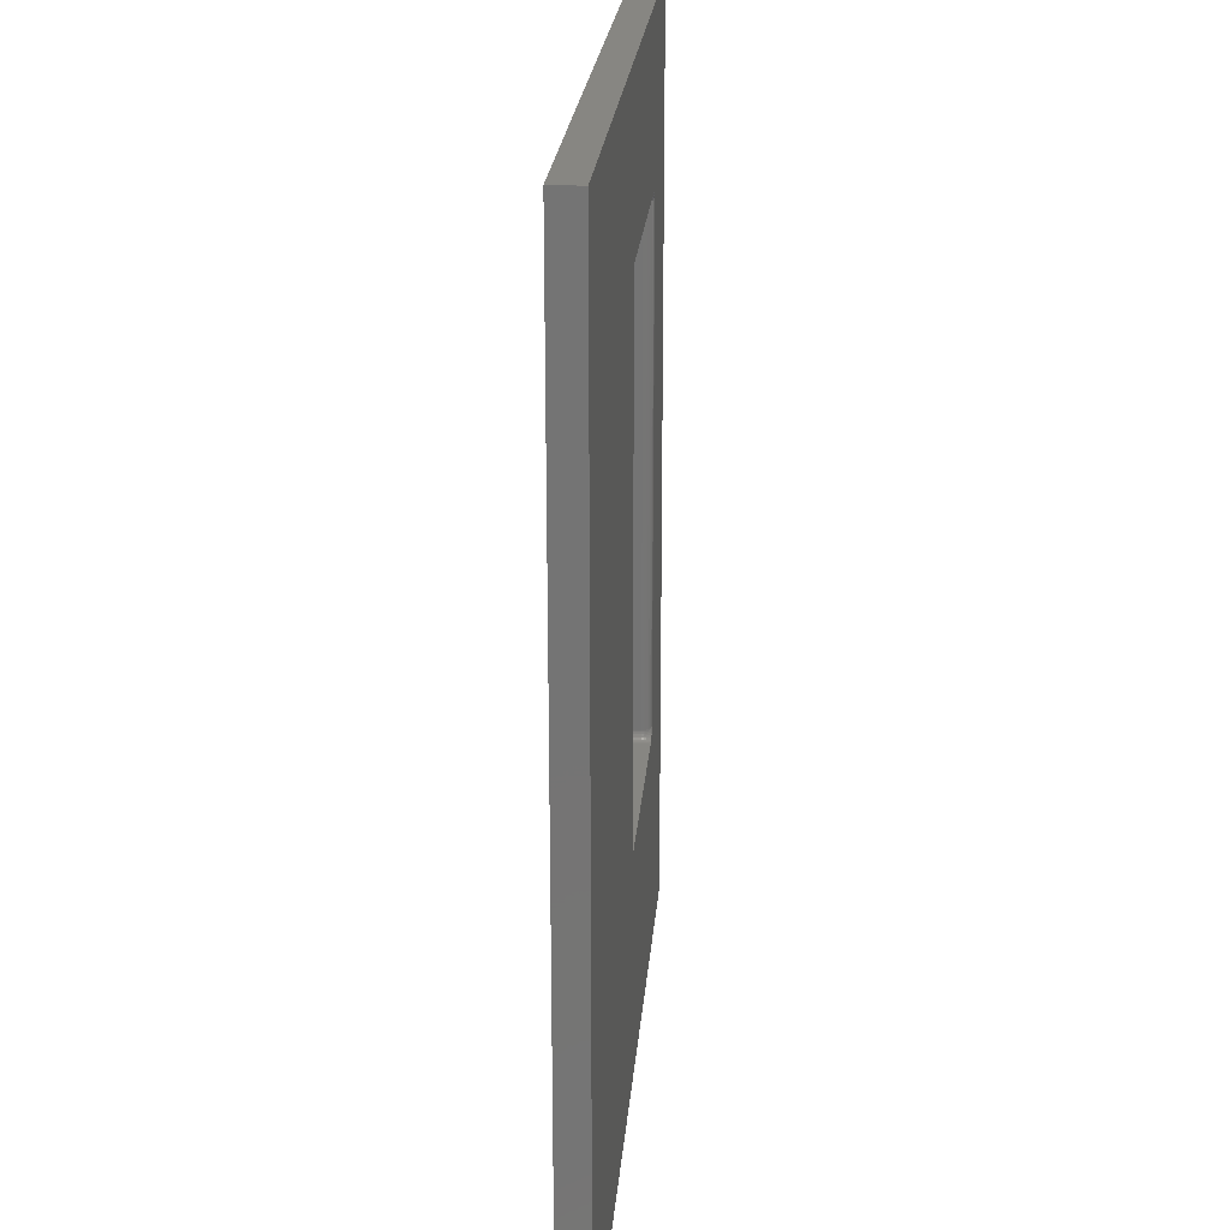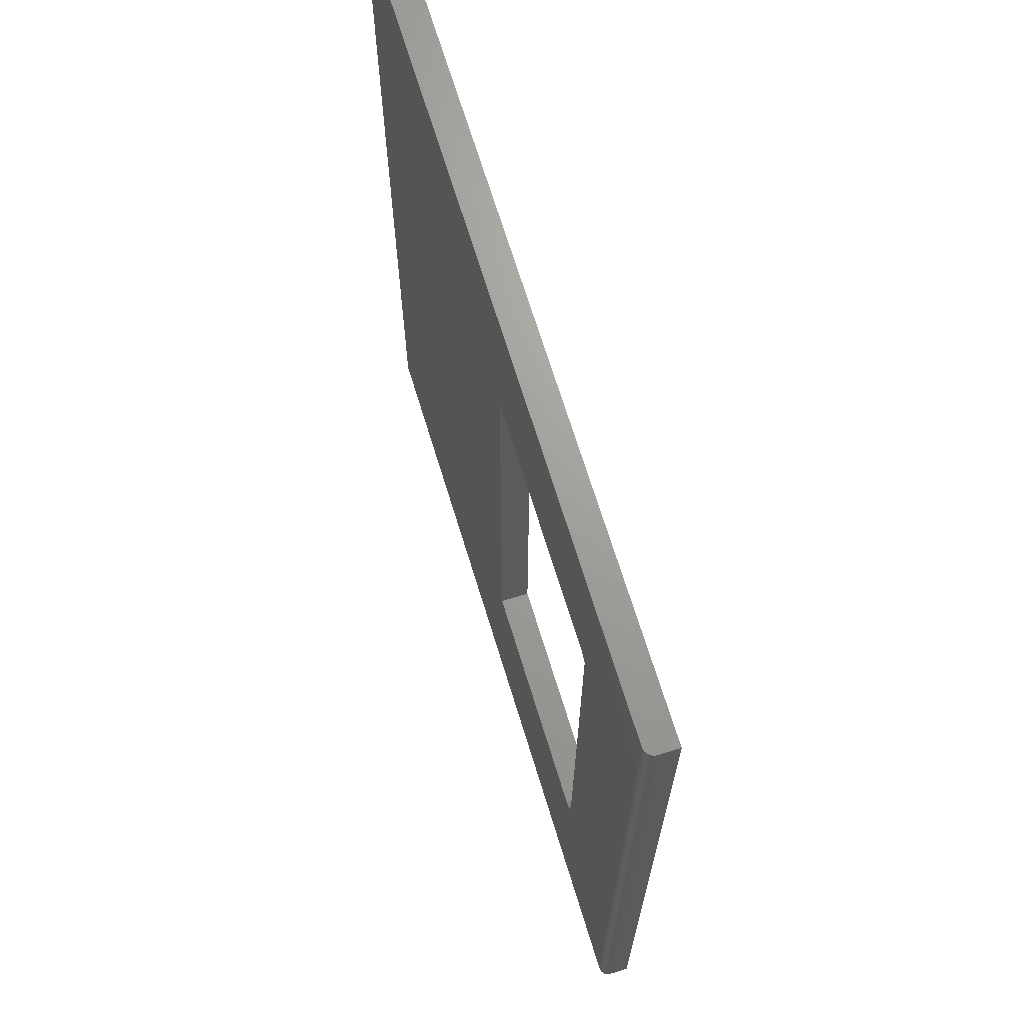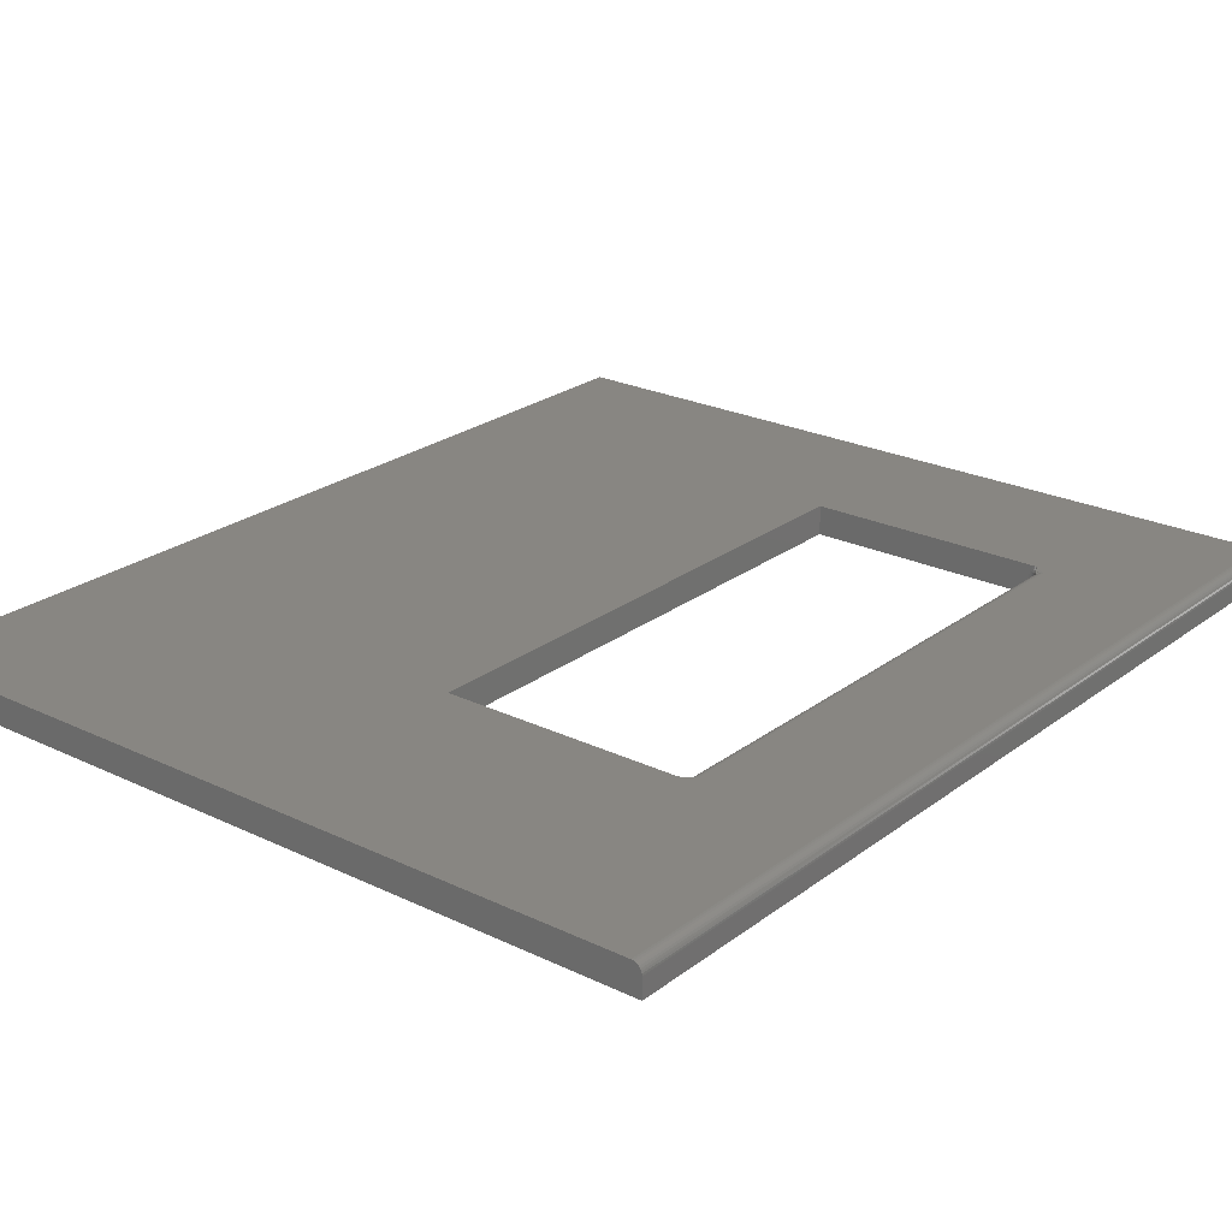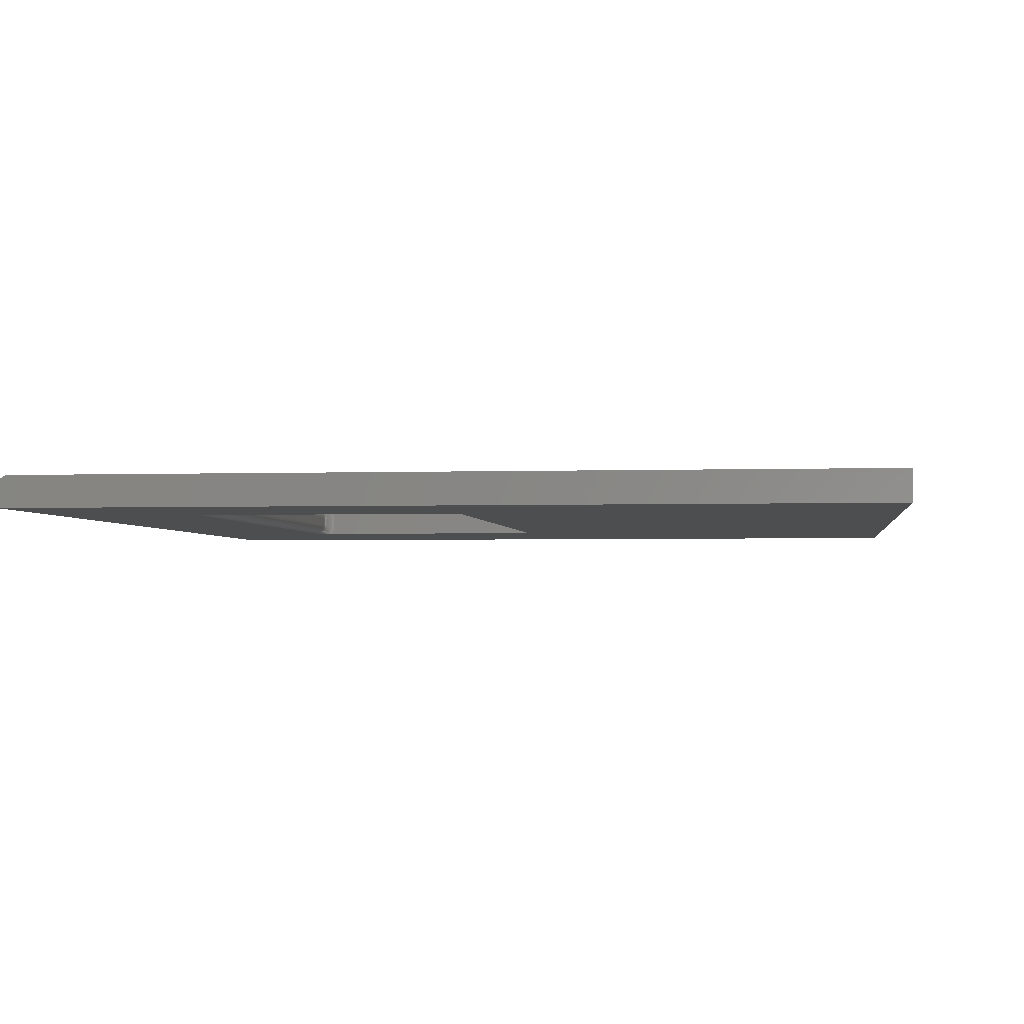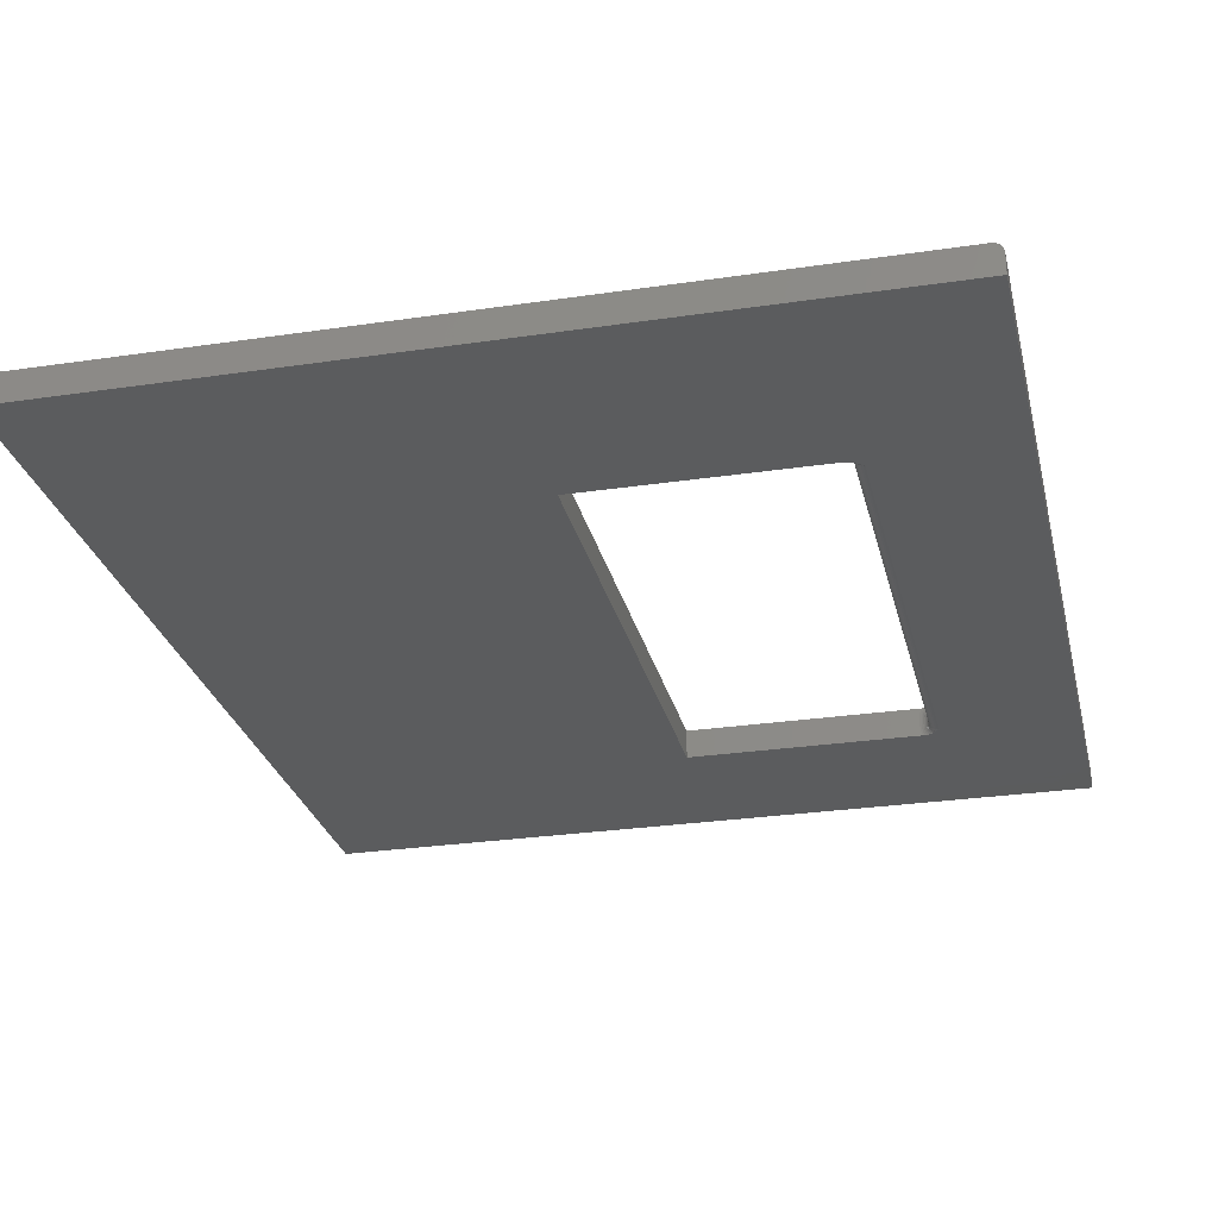
<metadata>
{"format":"stl","ext":"stl","renderer":"f3d","projection":"perspective","resolution":1024,"background":"white","views":[{"elev":22.6,"azim":-85.4,"up":"+Y"},{"elev":68.7,"azim":73.0,"up":"+Y"},{"elev":23.9,"azim":38.8,"up":"+Z"},{"elev":-2.5,"azim":-172.7,"up":"+Z"},{"elev":-27.5,"azim":12.9,"up":"+Z"}]}
</metadata>
<code>
# stl→obj: 218 verts, 436 faces
v 0.5226 0.1953 0.007812
v 0.5226 0.6094 0.007812
v 0.5228 0.1953 0.006288
v 0.5228 0.6094 0.006288
v 0.5232 0.1953 0.004823
v 0.5232 0.6094 0.004823
v 0.5239 0.1953 0.003472
v 0.5239 0.6094 0.003472
v 0.5249 0.1953 0.002288
v 0.5249 0.6094 0.002288
v 0.5261 0.1953 0.001317
v 0.5261 0.6094 0.001317
v 0.5274 0.1953 0.0005947
v 0.5274 0.6094 0.0005947
v 0.5289 0.1953 0.0001501
v 0.5289 0.6094 0.0001501
v 0.5304 0.1953 0
v 0.5304 0.6094 0
v 0.5226 0.1953 0.01562
v 0.5226 0.6094 0.01562
v 0.5304 0.1953 0.02344
v 0.5304 0.6094 0.02344
v 0.5289 0.1953 0.02329
v 0.5289 0.6094 0.02329
v 0.5274 0.1953 0.02284
v 0.5274 0.6094 0.02284
v 0.5261 0.1953 0.02212
v 0.5261 0.6094 0.02212
v 0.5249 0.1953 0.02115
v 0.5249 0.6094 0.02115
v 0.5239 0.1953 0.01997
v 0.5239 0.6094 0.01997
v 0.5232 0.1953 0.01861
v 0.5232 0.6094 0.01861
v 0.5228 0.1953 0.01715
v 0.5228 0.6094 0.01715
v 0.3281 0.6172 0.02344
v 0.5148 0.6172 0.01562
v 0.515 0.6172 0.01834
v 0.5157 0.6172 0.02097
v 0.5169 0.6172 0.02344
v 0.3281 0.6172 0
v 0.5169 0.6172 0
v 0.5157 0.6172 0.002468
v 0.515 0.6172 0.005099
v 0.5148 0.6172 0.007812
v 0.6317 0.75 0.02344
v 0 0.75 0.02344
v 0.5183 0.6171 0.02344
v 0.5197 0.6168 0.02344
v 0.5211 0.6164 0.02344
v 0.5239 0.615 0.02344
v 0.5277 0.612 0.02344
v 0.6317 0 0.02344
v 0.5252 0.1906 0.02344
v 0.5225 0.1889 0.02344
v 0.5211 0.1883 0.02344
v 0.5197 0.1879 0.02344
v 0.5183 0.1876 0.02344
v 0.5169 0.1875 0.02344
v 0.3281 0.1875 0.02344
v 0 0 0.02344
v 0.6395 0.75 0
v 0.6395 0 0
v 0.5252 0.6141 0
v 0.5225 0.6158 0
v 0.5211 0.6164 0
v 0.5197 0.6168 0
v 0.5183 0.6171 0
v 0 0.75 0
v 0 0 0
v 0.3281 0.1875 0
v 0.5169 0.1875 0
v 0.5183 0.1876 0
v 0.5197 0.1879 0
v 0.5211 0.1883 0
v 0.5239 0.1897 0
v 0.5277 0.1927 0
v 0.521 0.6159 0.001543
v 0.5233 0.6149 0.0006702
v 0.526 0.6109 0.001192
v 0.5258 0.6124 0.0008222
v 0.5205 0.6149 0.005842
v 0.5191 0.6159 0.007812
v 0.5194 0.6159 0.005611
v 0.5178 0.6166 0.007812
v 0.518 0.6166 0.005347
v 0.5163 0.617 0.007812
v 0.5166 0.617 0.005062
v 0.5203 0.6149 0.007812
v 0.5215 0.6137 0.006031
v 0.5213 0.6137 0.007812
v 0.5222 0.6124 0.006172
v 0.522 0.6124 0.007812
v 0.5226 0.6109 0.006259
v 0.5225 0.6109 0.007812
v 0.5211 0.6149 0.003947
v 0.52 0.6159 0.003494
v 0.5188 0.6166 0.002977
v 0.5174 0.617 0.002416
v 0.522 0.6137 0.004319
v 0.5227 0.6124 0.004595
v 0.5231 0.6109 0.004765
v 0.522 0.6149 0.002201
v 0.5228 0.6137 0.002741
v 0.5234 0.6124 0.003142
v 0.5238 0.6109 0.003389
v 0.524 0.6137 0.001357
v 0.5245 0.6124 0.001868
v 0.5248 0.6109 0.002182
v 0.5274 0.6109 0.02298
v 0.521 0.6159 0.02189
v 0.522 0.6149 0.02124
v 0.5228 0.6137 0.0207
v 0.5234 0.6124 0.0203
v 0.5238 0.6109 0.02005
v 0.5203 0.6149 0.01562
v 0.5194 0.6159 0.01783
v 0.5191 0.6159 0.01562
v 0.518 0.6166 0.01809
v 0.5178 0.6166 0.01562
v 0.5166 0.617 0.01838
v 0.5163 0.617 0.01562
v 0.5205 0.6149 0.0176
v 0.5213 0.6137 0.01562
v 0.5215 0.6137 0.01741
v 0.522 0.6124 0.01562
v 0.5222 0.6124 0.01727
v 0.5225 0.6109 0.01562
v 0.5226 0.6109 0.01718
v 0.5211 0.6149 0.01949
v 0.52 0.6159 0.01994
v 0.5188 0.6166 0.02046
v 0.5174 0.617 0.02102
v 0.522 0.6137 0.01912
v 0.5227 0.6124 0.01884
v 0.5231 0.6109 0.01867
v 0.5157 0.1875 0.02097
v 0.515 0.1875 0.01834
v 0.5148 0.1875 0.01562
v 0.5148 0.1875 0.007812
v 0.515 0.1875 0.005099
v 0.5157 0.1875 0.002468
v 0.5274 0.1938 0.000456
v 0.521 0.1888 0.001543
v 0.522 0.1898 0.002201
v 0.5228 0.191 0.002741
v 0.5234 0.1923 0.003142
v 0.5238 0.1938 0.003389
v 0.5203 0.1898 0.007812
v 0.5194 0.1888 0.005611
v 0.5191 0.1888 0.007812
v 0.518 0.1881 0.005347
v 0.5178 0.1881 0.007812
v 0.5166 0.1877 0.005062
v 0.5163 0.1877 0.007812
v 0.5205 0.1898 0.005842
v 0.5213 0.191 0.007812
v 0.5215 0.191 0.006031
v 0.522 0.1923 0.007812
v 0.5222 0.1923 0.006172
v 0.5225 0.1938 0.007812
v 0.5226 0.1938 0.006259
v 0.5211 0.1898 0.003947
v 0.52 0.1888 0.003494
v 0.5188 0.1881 0.002977
v 0.5174 0.1877 0.002416
v 0.522 0.191 0.004319
v 0.5227 0.1923 0.004595
v 0.5231 0.1938 0.004765
v 0.521 0.1888 0.02189
v 0.5233 0.1898 0.02277
v 0.526 0.1938 0.02225
v 0.5258 0.1923 0.02262
v 0.5205 0.1898 0.0176
v 0.5191 0.1888 0.01562
v 0.5194 0.1888 0.01783
v 0.5178 0.1881 0.01562
v 0.518 0.1881 0.01809
v 0.5163 0.1877 0.01562
v 0.5166 0.1877 0.01838
v 0.5203 0.1898 0.01562
v 0.5215 0.191 0.01741
v 0.5213 0.191 0.01562
v 0.5222 0.1923 0.01727
v 0.522 0.1923 0.01562
v 0.5226 0.1938 0.01718
v 0.5225 0.1938 0.01562
v 0.5211 0.1898 0.01949
v 0.52 0.1888 0.01994
v 0.5188 0.1881 0.02046
v 0.5174 0.1877 0.02102
v 0.522 0.191 0.01912
v 0.5227 0.1923 0.01884
v 0.5231 0.1938 0.01867
v 0.522 0.1898 0.02124
v 0.5228 0.191 0.0207
v 0.5234 0.1923 0.0203
v 0.5238 0.1938 0.02005
v 0.524 0.191 0.02208
v 0.5245 0.1923 0.02157
v 0.5248 0.1938 0.02126
v 0.6332 0.75 0.02329
v 0.636 0.75 0.02212
v 0.6347 0.75 0.02284
v 0.6372 0.75 0.02115
v 0.6382 0.75 0.01997
v 0.6389 0.75 0.01861
v 0.6393 0.75 0.01715
v 0.6395 0.75 0.01562
v 0.636 0 0.02212
v 0.6382 0 0.01997
v 0.6372 0 0.02115
v 0.6347 0 0.02284
v 0.6332 0 0.02329
v 0.6395 0 0.01562
v 0.6393 0 0.01715
v 0.6389 0 0.01861
f 1 2 3
f 3 2 4
f 3 4 5
f 5 4 6
f 5 6 7
f 7 6 8
f 7 8 9
f 9 8 10
f 9 10 11
f 11 10 12
f 11 12 13
f 13 12 14
f 13 14 15
f 15 14 16
f 15 16 17
f 17 16 18
f 1 19 2
f 2 19 20
f 21 22 23
f 23 22 24
f 23 24 25
f 25 24 26
f 25 26 27
f 27 26 28
f 27 28 29
f 29 28 30
f 29 30 31
f 31 30 32
f 31 32 33
f 33 32 34
f 33 34 35
f 35 34 36
f 35 36 19
f 19 36 20
f 37 38 39
f 37 39 40
f 37 40 41
f 42 43 44
f 42 44 45
f 42 45 46
f 42 46 38
f 42 38 37
f 47 48 37
f 47 37 41
f 47 41 49
f 47 49 50
f 47 50 51
f 47 51 52
f 47 52 53
f 47 53 22
f 47 22 21
f 47 21 54
f 54 21 55
f 54 55 56
f 54 56 57
f 54 57 58
f 54 58 59
f 54 59 60
f 54 60 61
f 54 61 62
f 62 61 48
f 48 61 37
f 63 64 17
f 63 17 18
f 63 18 65
f 63 65 66
f 63 66 67
f 63 67 68
f 63 68 69
f 63 69 43
f 63 43 42
f 63 42 70
f 64 71 72
f 64 72 73
f 64 73 74
f 64 74 75
f 64 75 76
f 64 76 77
f 64 77 78
f 64 78 17
f 71 70 72
f 72 70 42
f 16 65 18
f 79 68 67
f 80 66 65
f 14 12 81
f 14 81 82
f 14 82 65
f 14 65 16
f 83 84 85
f 85 84 86
f 85 86 87
f 87 86 88
f 87 88 89
f 89 88 46
f 89 46 45
f 84 83 90
f 90 83 91
f 90 91 92
f 92 91 93
f 92 93 94
f 94 93 95
f 94 95 96
f 96 95 4
f 96 4 2
f 97 85 98
f 98 85 87
f 98 87 99
f 99 87 89
f 99 89 100
f 100 89 45
f 100 45 44
f 85 97 83
f 83 97 101
f 83 101 91
f 91 101 102
f 91 102 93
f 93 102 103
f 93 103 95
f 95 103 6
f 95 6 4
f 104 98 79
f 79 98 99
f 79 99 68
f 68 99 100
f 68 100 69
f 69 100 44
f 69 44 43
f 98 104 97
f 97 104 105
f 97 105 101
f 101 105 106
f 101 106 102
f 102 106 107
f 102 107 103
f 103 107 8
f 103 8 6
f 67 66 79
f 79 66 80
f 79 80 104
f 104 80 108
f 104 108 105
f 105 108 109
f 105 109 106
f 106 109 110
f 106 110 107
f 107 110 10
f 107 10 8
f 80 65 108
f 108 65 82
f 108 82 109
f 109 82 81
f 109 81 110
f 110 81 12
f 110 12 10
f 53 111 22
f 111 24 22
f 52 30 28
f 28 53 52
f 51 112 113
f 51 113 114
f 30 51 114
f 30 52 51
f 26 24 111
f 111 53 28
f 26 111 28
f 51 50 112
f 30 114 115
f 30 115 116
f 32 30 116
f 117 118 119
f 119 118 120
f 119 120 121
f 121 120 122
f 121 122 123
f 123 122 39
f 123 39 38
f 118 117 124
f 124 117 125
f 124 125 126
f 126 125 127
f 126 127 128
f 128 127 129
f 128 129 130
f 130 129 20
f 130 20 36
f 131 112 132
f 132 112 50
f 132 50 133
f 133 50 49
f 133 49 134
f 134 49 41
f 134 41 40
f 112 131 113
f 113 131 135
f 113 135 114
f 114 135 136
f 114 136 115
f 115 136 137
f 115 137 116
f 116 137 34
f 116 34 32
f 124 132 118
f 118 132 133
f 118 133 120
f 120 133 134
f 120 134 122
f 122 134 40
f 122 40 39
f 132 124 131
f 131 124 126
f 131 126 135
f 135 126 128
f 135 128 136
f 136 128 130
f 136 130 137
f 137 130 36
f 137 36 34
f 117 92 125
f 125 92 94
f 125 94 127
f 127 94 96
f 127 96 129
f 129 96 2
f 129 2 20
f 92 117 90
f 90 117 119
f 90 119 84
f 84 119 121
f 84 121 86
f 86 121 123
f 86 123 88
f 88 123 38
f 88 38 46
f 61 60 138
f 61 138 139
f 61 139 140
f 61 140 141
f 61 141 72
f 72 141 142
f 72 142 143
f 72 143 73
f 78 144 17
f 144 15 17
f 77 9 11
f 11 78 77
f 76 145 146
f 76 146 147
f 9 76 147
f 9 77 76
f 13 15 144
f 144 78 11
f 13 144 11
f 76 75 145
f 9 147 148
f 9 148 149
f 7 9 149
f 150 151 152
f 152 151 153
f 152 153 154
f 154 153 155
f 154 155 156
f 156 155 142
f 156 142 141
f 151 150 157
f 157 150 158
f 157 158 159
f 159 158 160
f 159 160 161
f 161 160 162
f 161 162 163
f 163 162 1
f 163 1 3
f 164 145 165
f 165 145 75
f 165 75 166
f 166 75 74
f 166 74 167
f 167 74 73
f 167 73 143
f 145 164 146
f 146 164 168
f 146 168 147
f 147 168 169
f 147 169 148
f 148 169 170
f 148 170 149
f 149 170 5
f 149 5 7
f 157 165 151
f 151 165 166
f 151 166 153
f 153 166 167
f 153 167 155
f 155 167 143
f 155 143 142
f 165 157 164
f 164 157 159
f 164 159 168
f 168 159 161
f 168 161 169
f 169 161 163
f 169 163 170
f 170 163 3
f 170 3 5
f 23 55 21
f 171 58 57
f 172 56 55
f 25 27 173
f 25 173 174
f 25 174 55
f 25 55 23
f 175 176 177
f 177 176 178
f 177 178 179
f 179 178 180
f 179 180 181
f 181 180 140
f 181 140 139
f 176 175 182
f 182 175 183
f 182 183 184
f 184 183 185
f 184 185 186
f 186 185 187
f 186 187 188
f 188 187 35
f 188 35 19
f 189 177 190
f 190 177 179
f 190 179 191
f 191 179 181
f 191 181 192
f 192 181 139
f 192 139 138
f 177 189 175
f 175 189 193
f 175 193 183
f 183 193 194
f 183 194 185
f 185 194 195
f 185 195 187
f 187 195 33
f 187 33 35
f 196 190 171
f 171 190 191
f 171 191 58
f 58 191 192
f 58 192 59
f 59 192 138
f 59 138 60
f 190 196 189
f 189 196 197
f 189 197 193
f 193 197 198
f 193 198 194
f 194 198 199
f 194 199 195
f 195 199 31
f 195 31 33
f 57 56 171
f 171 56 172
f 171 172 196
f 196 172 200
f 196 200 197
f 197 200 201
f 197 201 198
f 198 201 202
f 198 202 199
f 199 202 29
f 199 29 31
f 172 55 200
f 200 55 174
f 200 174 201
f 201 174 173
f 201 173 202
f 202 173 27
f 202 27 29
f 182 152 176
f 176 152 154
f 176 154 178
f 178 154 156
f 178 156 180
f 180 156 141
f 180 141 140
f 152 182 150
f 150 182 184
f 150 184 158
f 158 184 186
f 158 186 160
f 160 186 188
f 160 188 162
f 162 188 19
f 162 19 1
f 42 37 72
f 72 37 61
f 47 203 204
f 204 203 205
f 70 48 47
f 70 47 204
f 70 204 206
f 70 206 207
f 70 207 208
f 70 208 209
f 70 209 210
f 70 210 63
f 211 212 213
f 54 62 71
f 64 212 211
f 64 211 214
f 64 214 215
f 64 215 54
f 64 54 71
f 212 64 216
f 212 216 217
f 212 217 218
f 216 64 210
f 210 64 63
f 216 210 217
f 217 210 209
f 217 209 218
f 218 209 208
f 218 208 212
f 212 208 207
f 212 207 213
f 213 207 206
f 213 206 211
f 211 206 204
f 211 204 214
f 214 204 205
f 214 205 215
f 215 205 203
f 215 203 54
f 54 203 47
f 48 70 62
f 62 70 71

</code>
